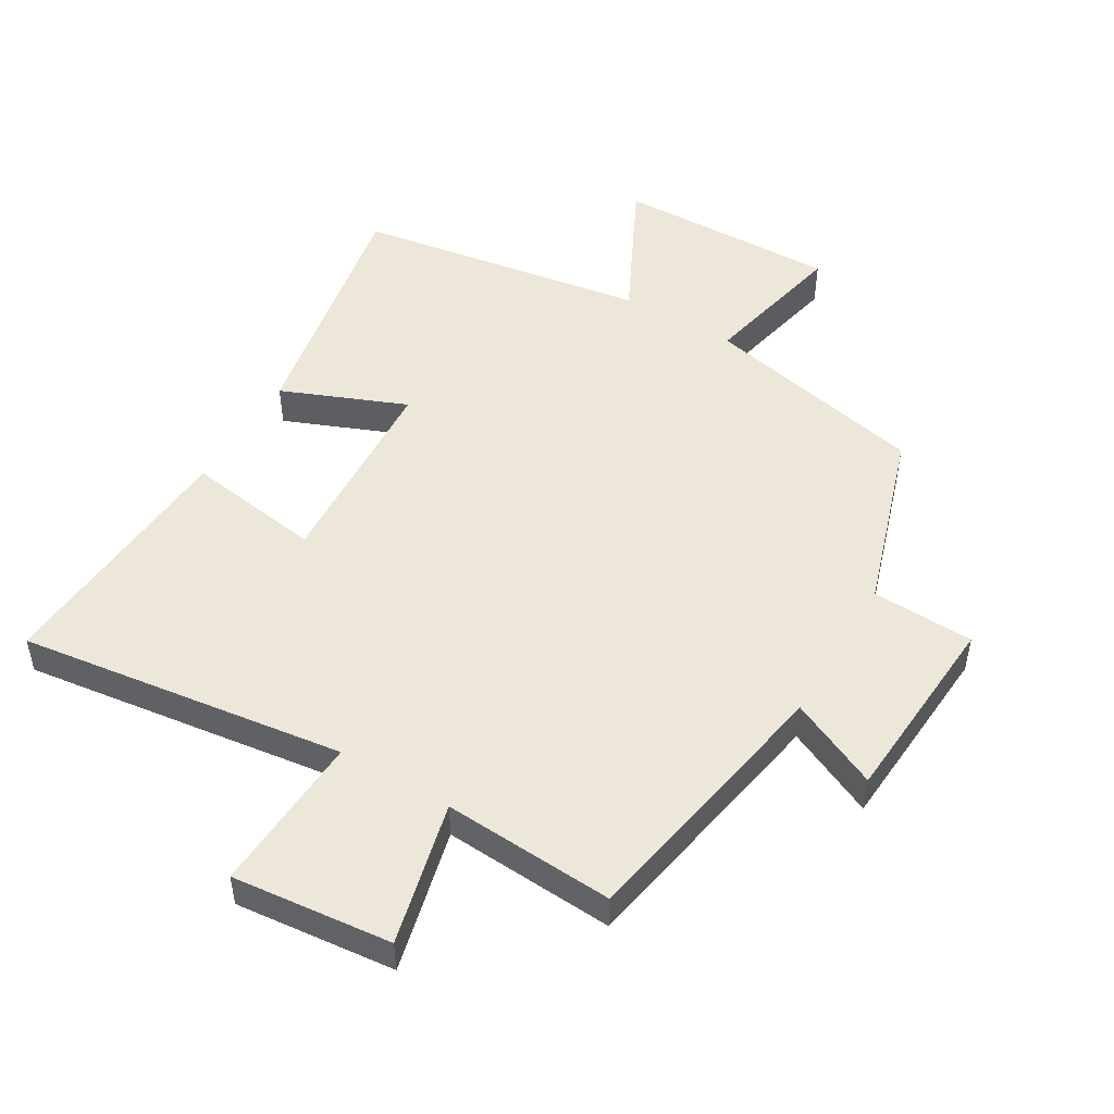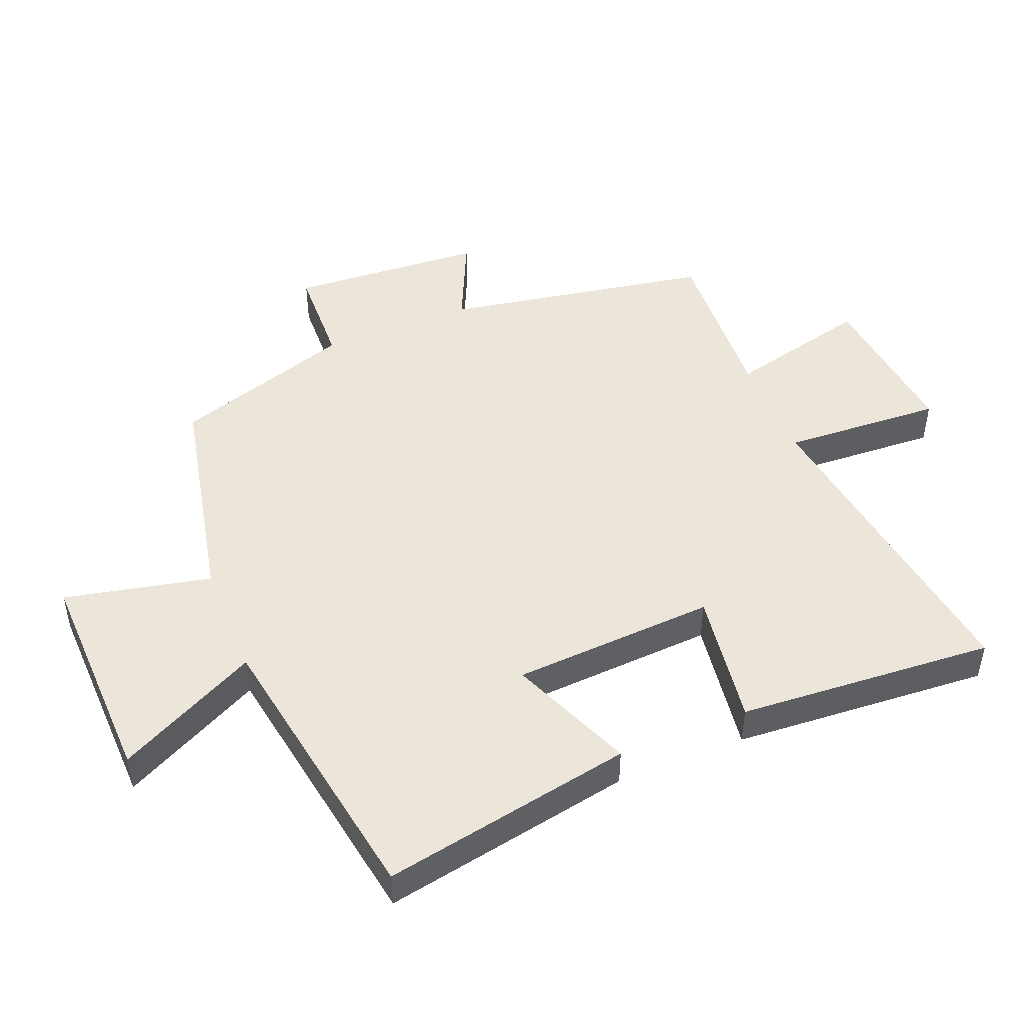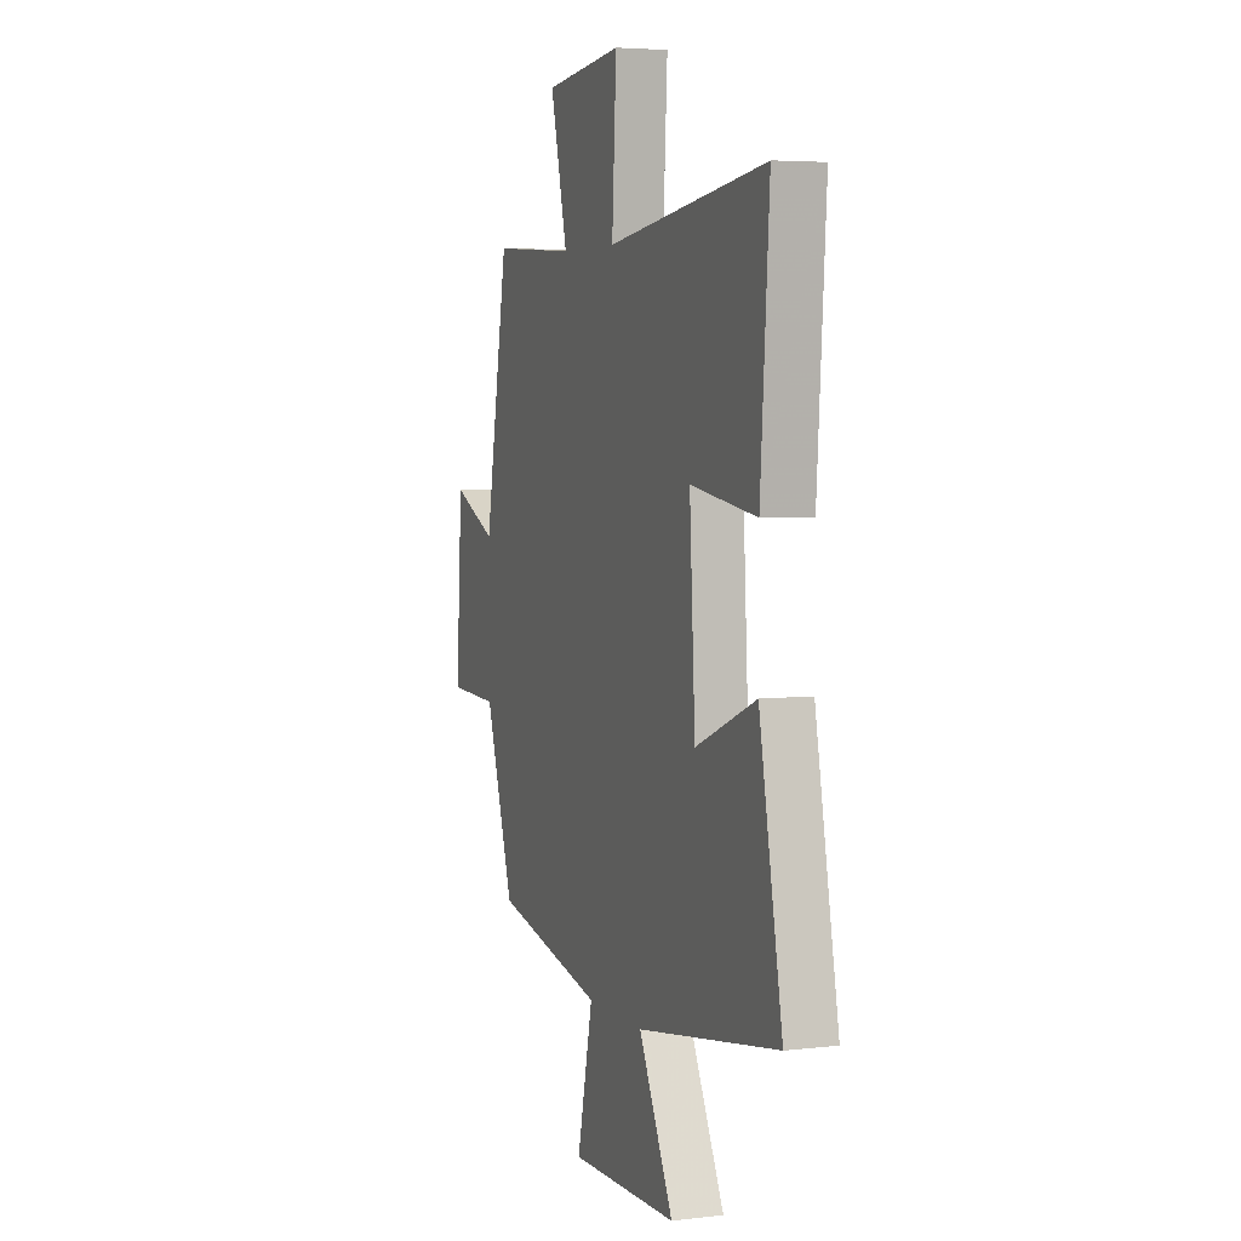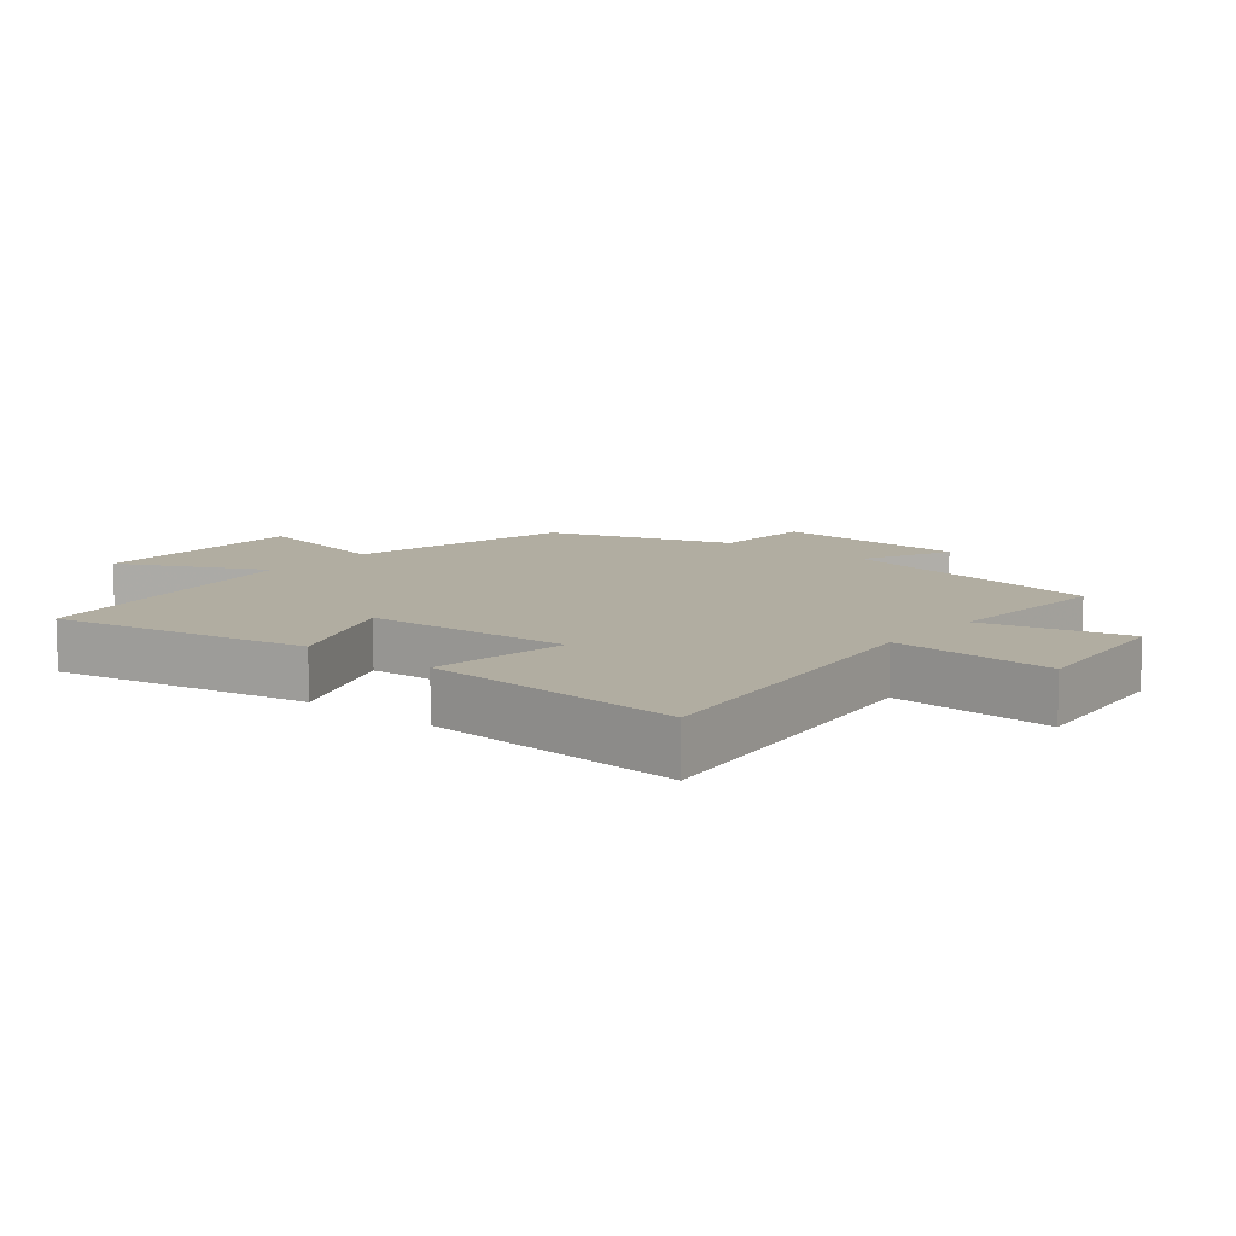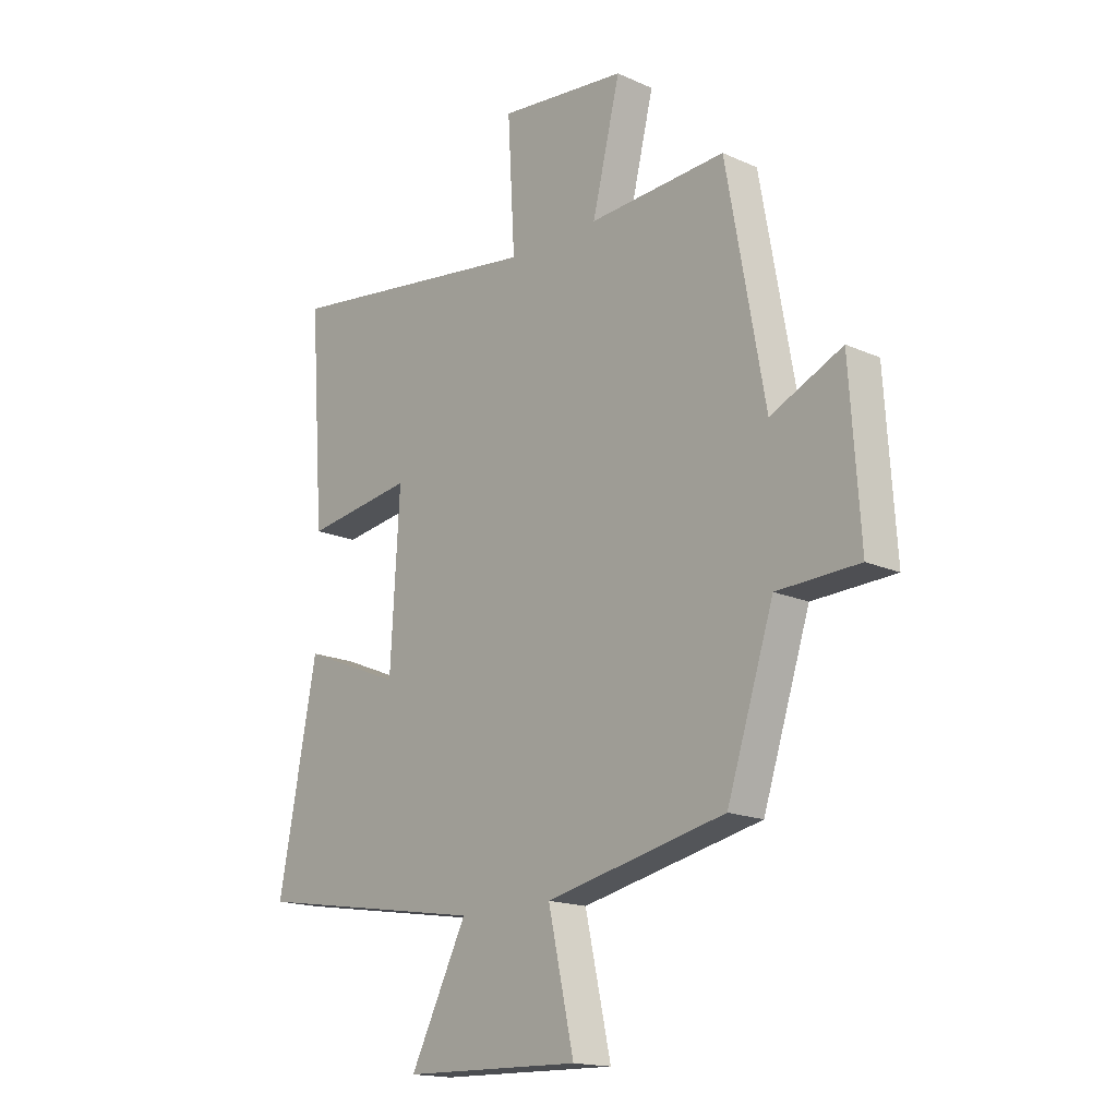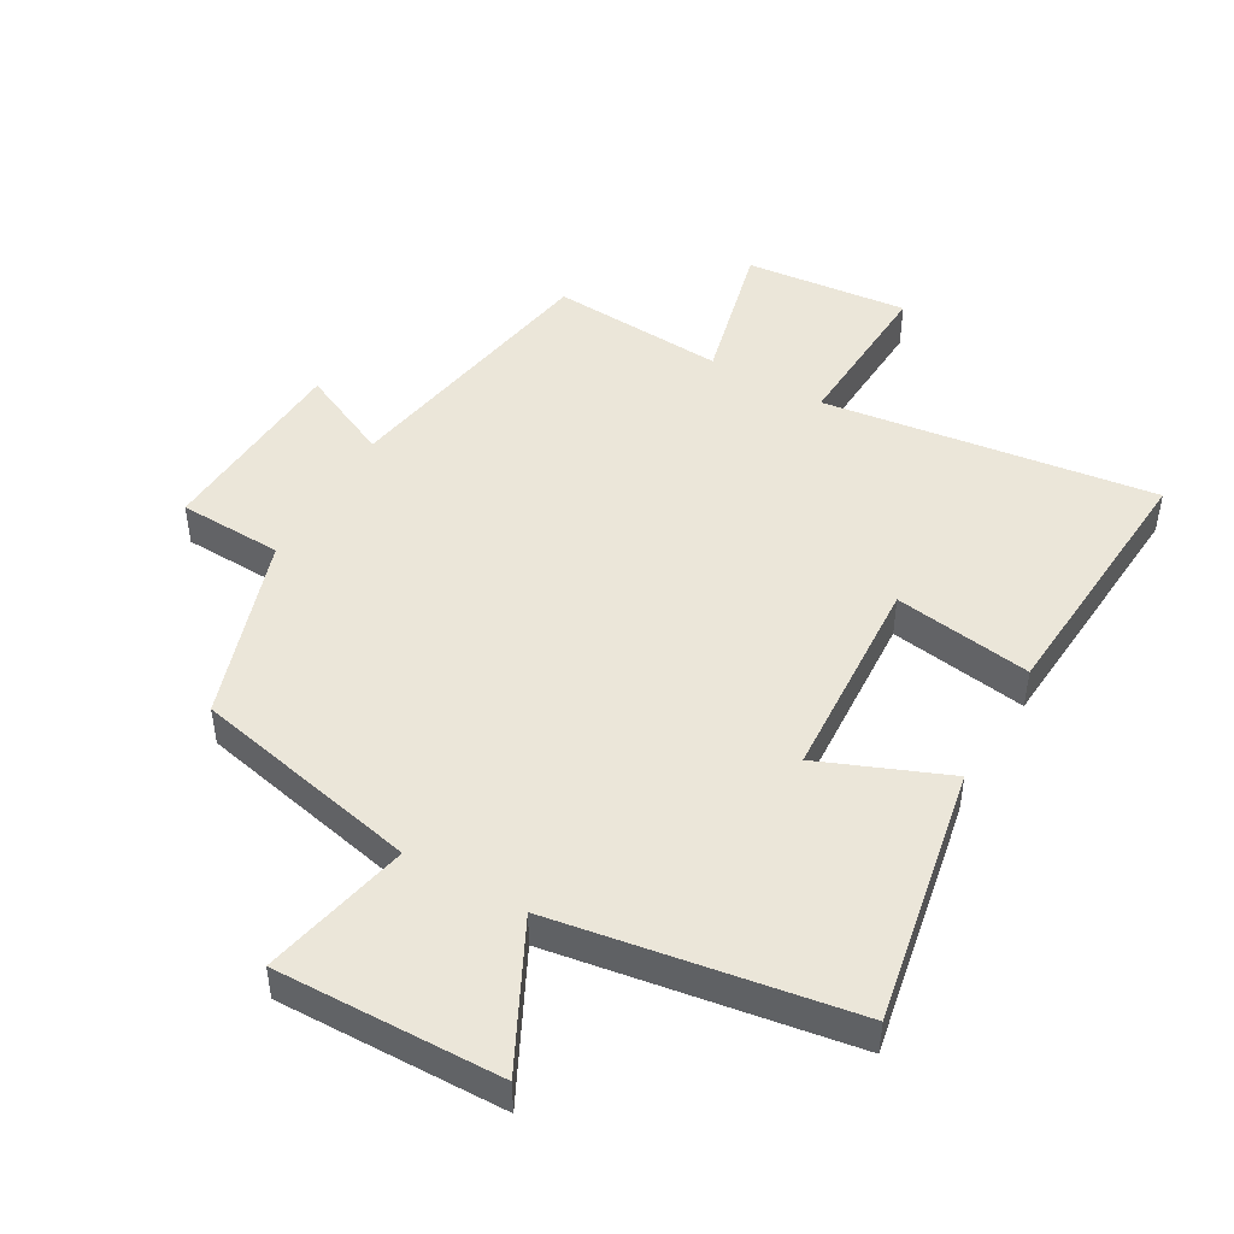
<metadata>
{"format":"obj","ext":"obj","renderer":"f3d","projection":"perspective","resolution":1024,"background":"white","views":[{"elev":50.0,"azim":30.7,"up":"+Y"},{"elev":47.5,"azim":-112.2,"up":"+Y"},{"elev":4.7,"azim":-110.5,"up":"+Z"},{"elev":10.3,"azim":-50.5,"up":"+Y"},{"elev":-16.7,"azim":47.7,"up":"+Z"},{"elev":47.6,"azim":-150.2,"up":"+Y"}]}
</metadata>
<code>
v -0.574 0.07 -0.427
v -0.5 0.07 -0.036
v -0.307 0.07 -0.115
v -0.289 0.07 0.201
v -0.5 0.07 0.17
v -0.528 0.07 0.569
v -0.021 0.07 0.5
v -0.035 0.07 0.748
v 0.213 0.07 0.722
v 0.159 0.07 0.5
v 0.425 0.07 0.516
v 0.5 0.07 0.1
v 0.639 0.07 0.164
v 0.659 0.07 -0.138
v 0.5 0.07 -0.144
v 0.409 0.07 -0.425
v 0.061 0.07 -0.5
v 0.111 0.07 -0.727
v -0.233 0.07 -0.719
v -0.123 0.07 -0.5
v -0.574 0 -0.427
v -0.5 0 -0.036
v -0.307 0 -0.115
v -0.289 0 0.201
v -0.5 0 0.17
v -0.528 0 0.569
v -0.021 0 0.5
v -0.035 0 0.748
v 0.213 0 0.722
v 0.159 0 0.5
v 0.425 0 0.516
v 0.5 0 0.1
v 0.639 0 0.164
v 0.659 0 -0.138
v 0.5 0 -0.144
v 0.409 0 -0.425
v 0.061 0 -0.5
v 0.111 0 -0.727
v -0.233 0 -0.719
v -0.123 0 -0.5
f 17 18 19 20
f 15 16 17 20
f 15 20 1
f 12 13 14 15
f 10 11 12 15
f 7 8 9 10
f 7 10 15
f 4 5 6 7
f 3 4 7 15
f 1 2 3
f 1 3 15
f 40 39 38 37
f 40 37 36 35
f 21 40 35
f 35 34 33 32
f 35 32 31 30
f 30 29 28 27
f 35 30 27
f 27 26 25 24
f 35 27 24 23
f 23 22 21
f 35 23 21
f 1 21 22 2
f 2 22 23 3
f 3 23 24 4
f 4 24 25 5
f 5 25 26 6
f 6 26 27 7
f 7 27 28 8
f 8 28 29 9
f 9 29 30 10
f 10 30 31 11
f 11 31 32 12
f 12 32 33 13
f 13 33 34 14
f 14 34 35 15
f 15 35 36 16
f 16 36 37 17
f 17 37 38 18
f 18 38 39 19
f 19 39 40 20
f 20 40 21 1

</code>
